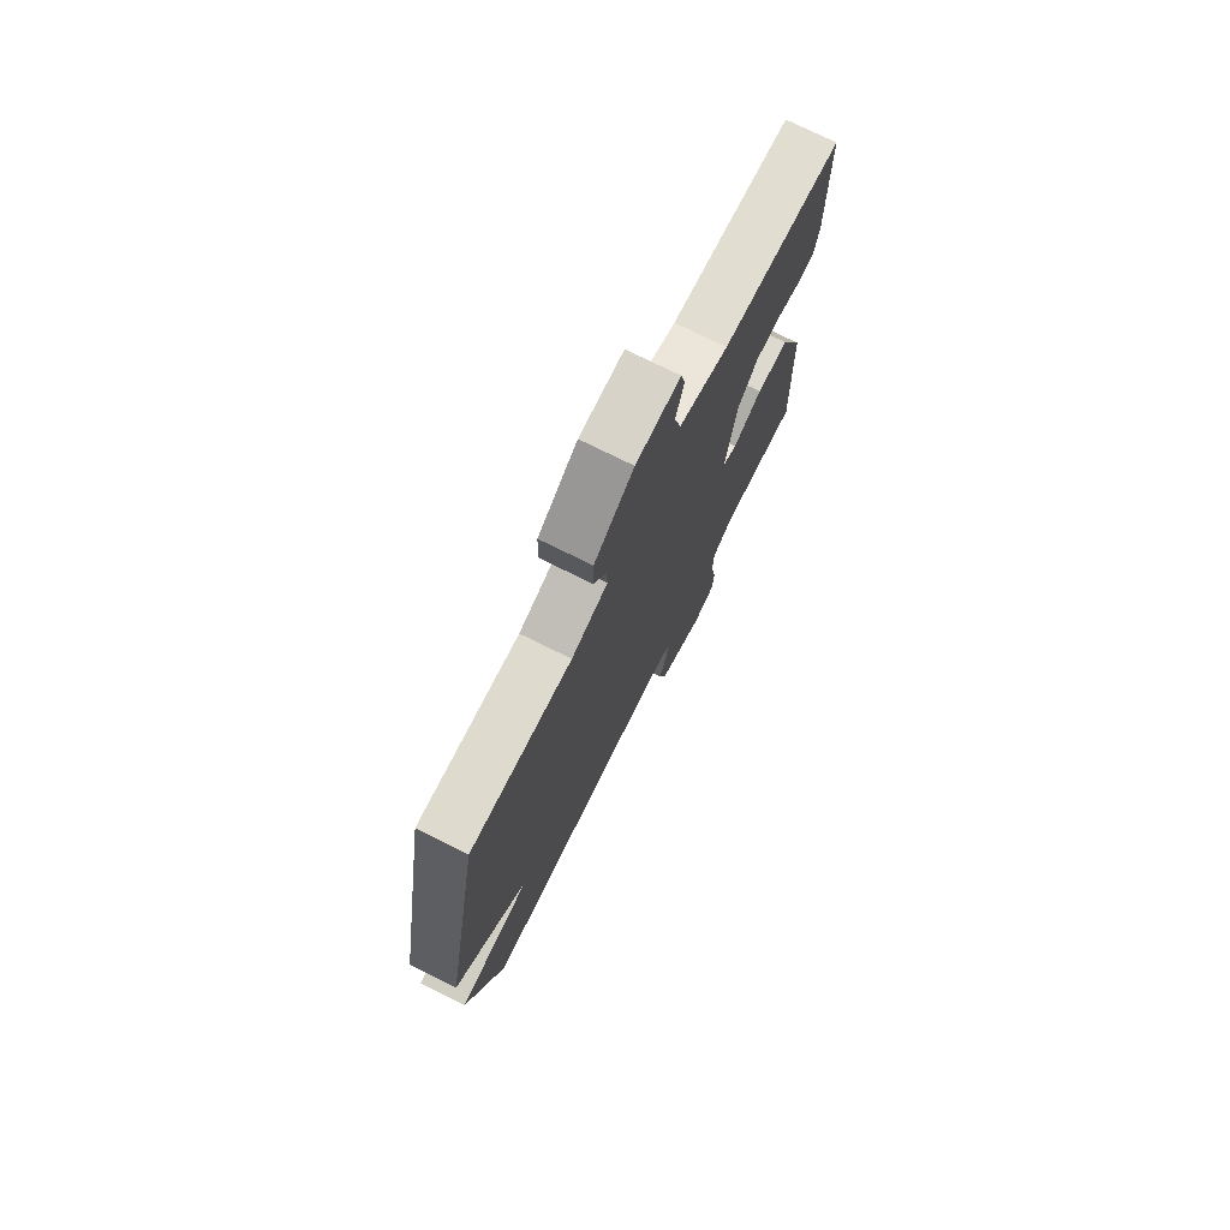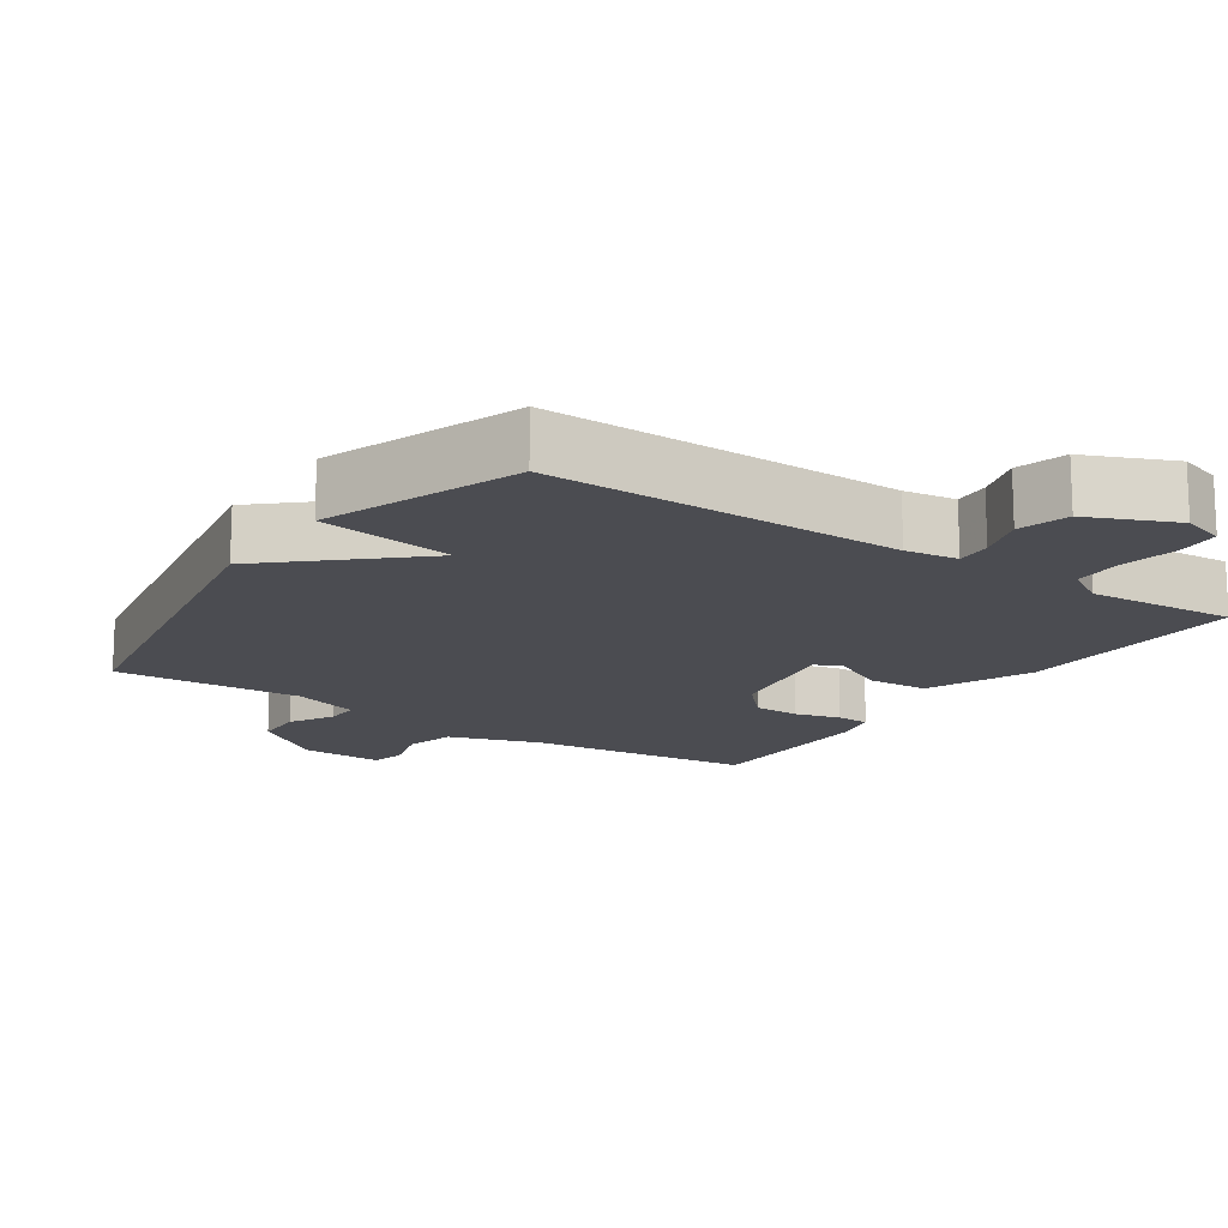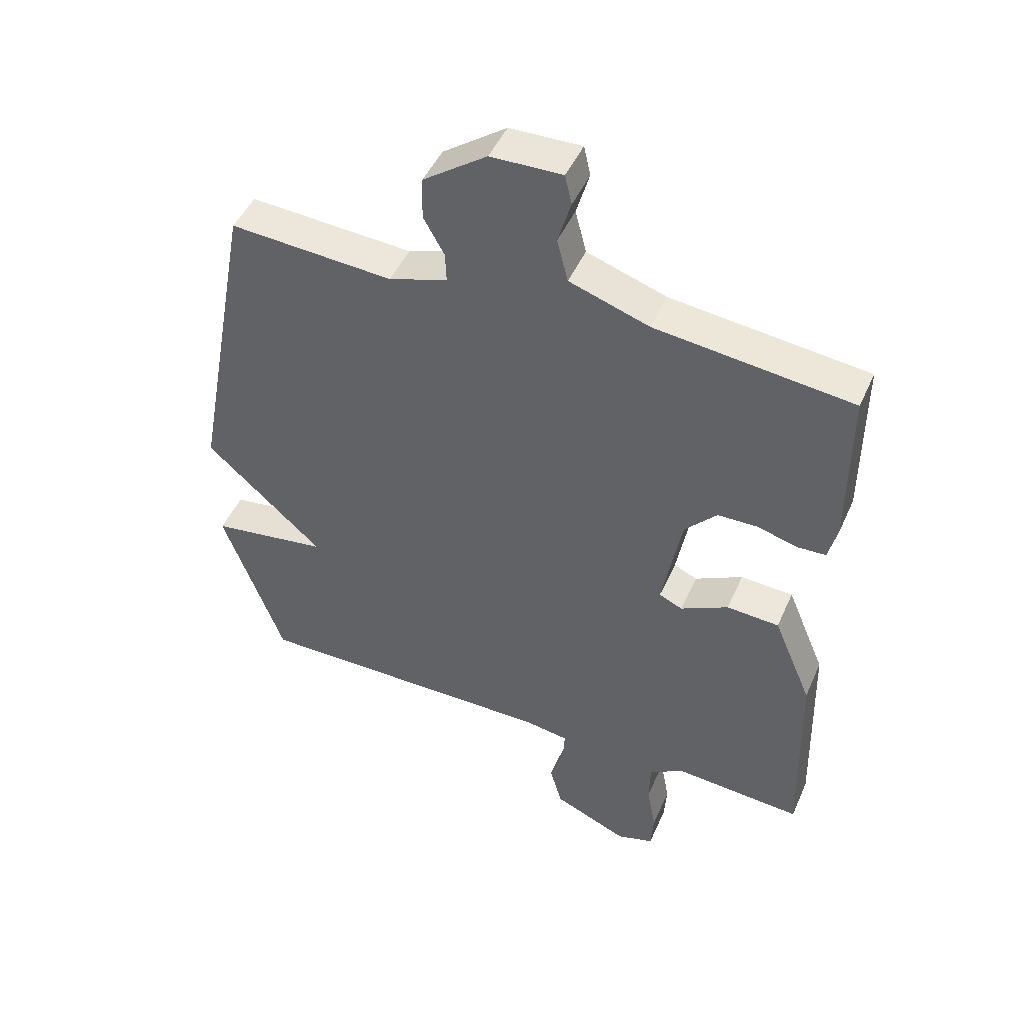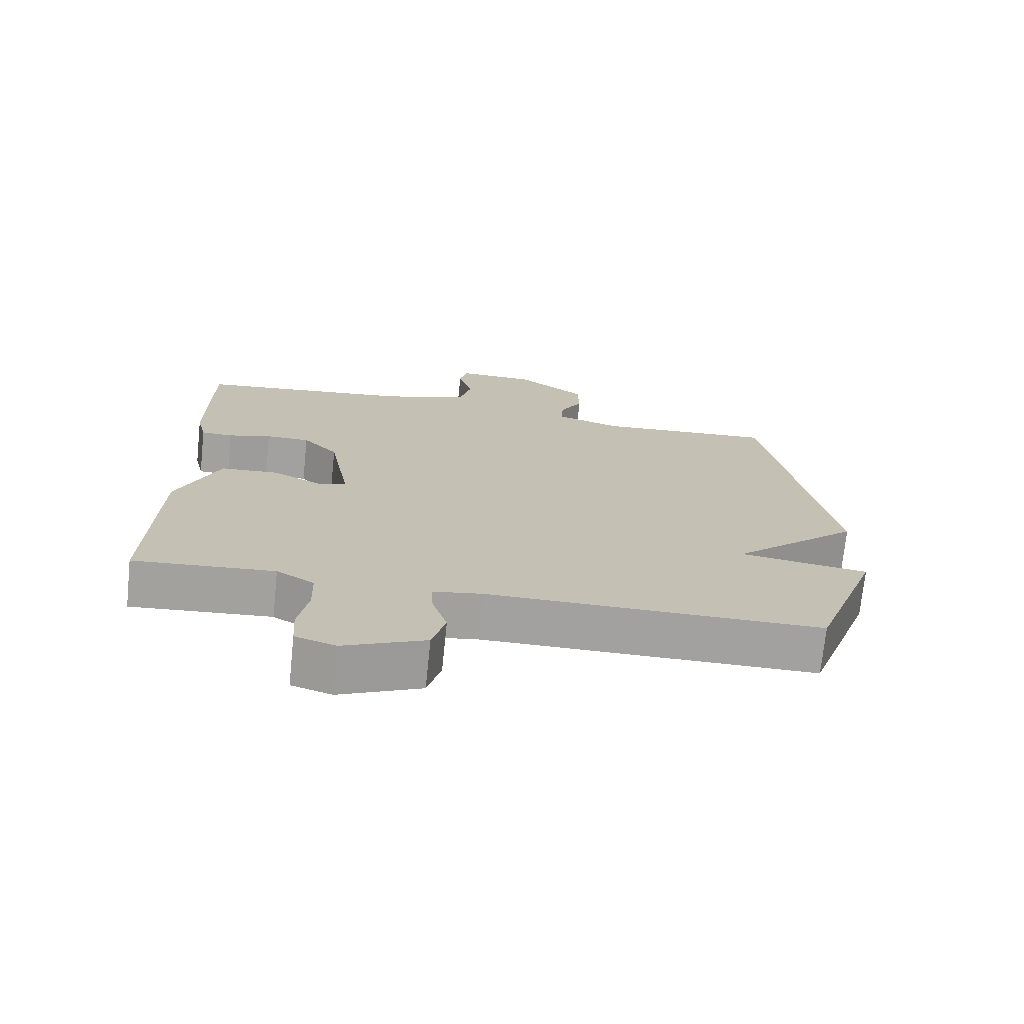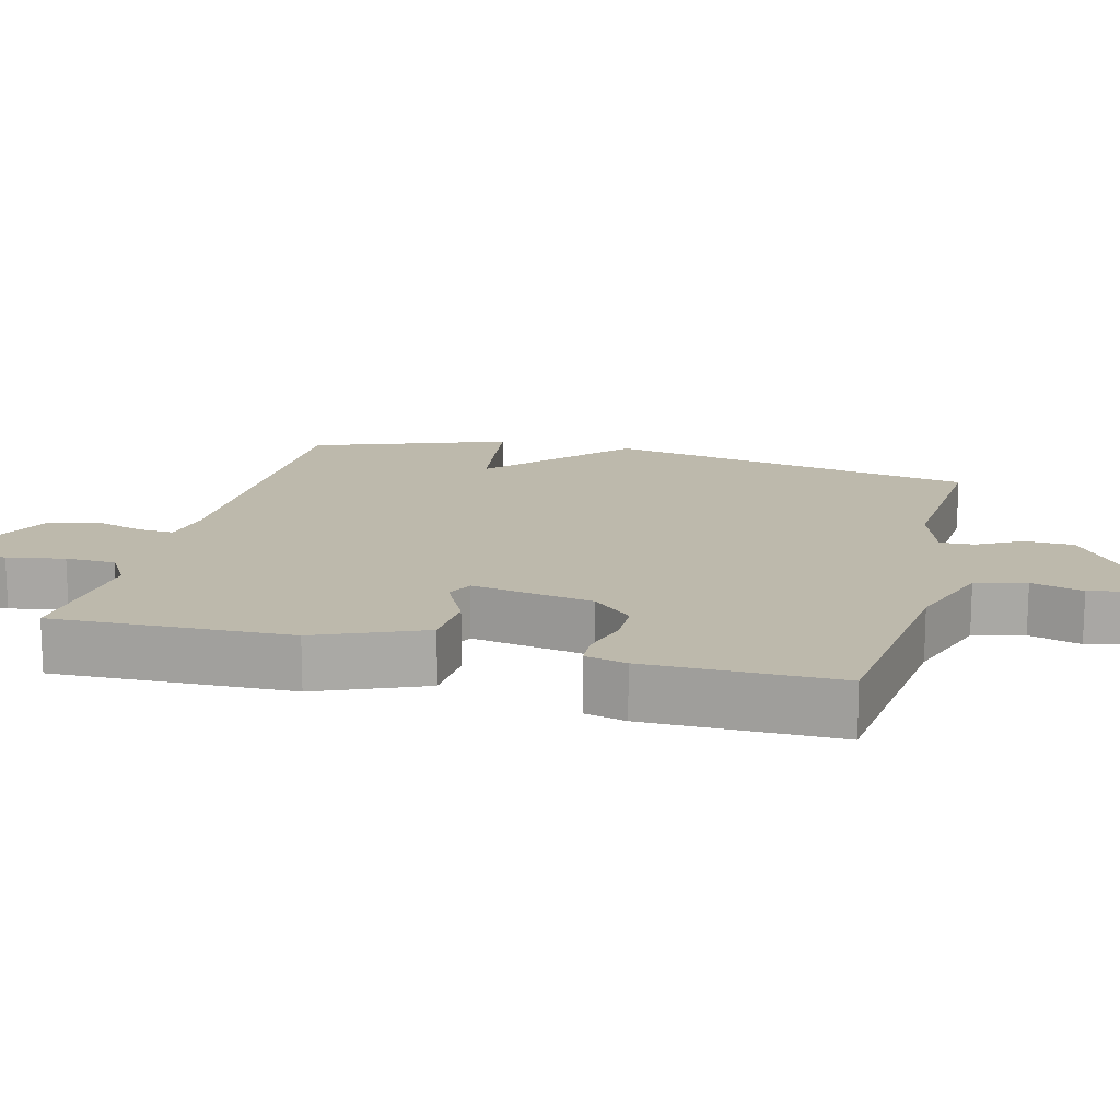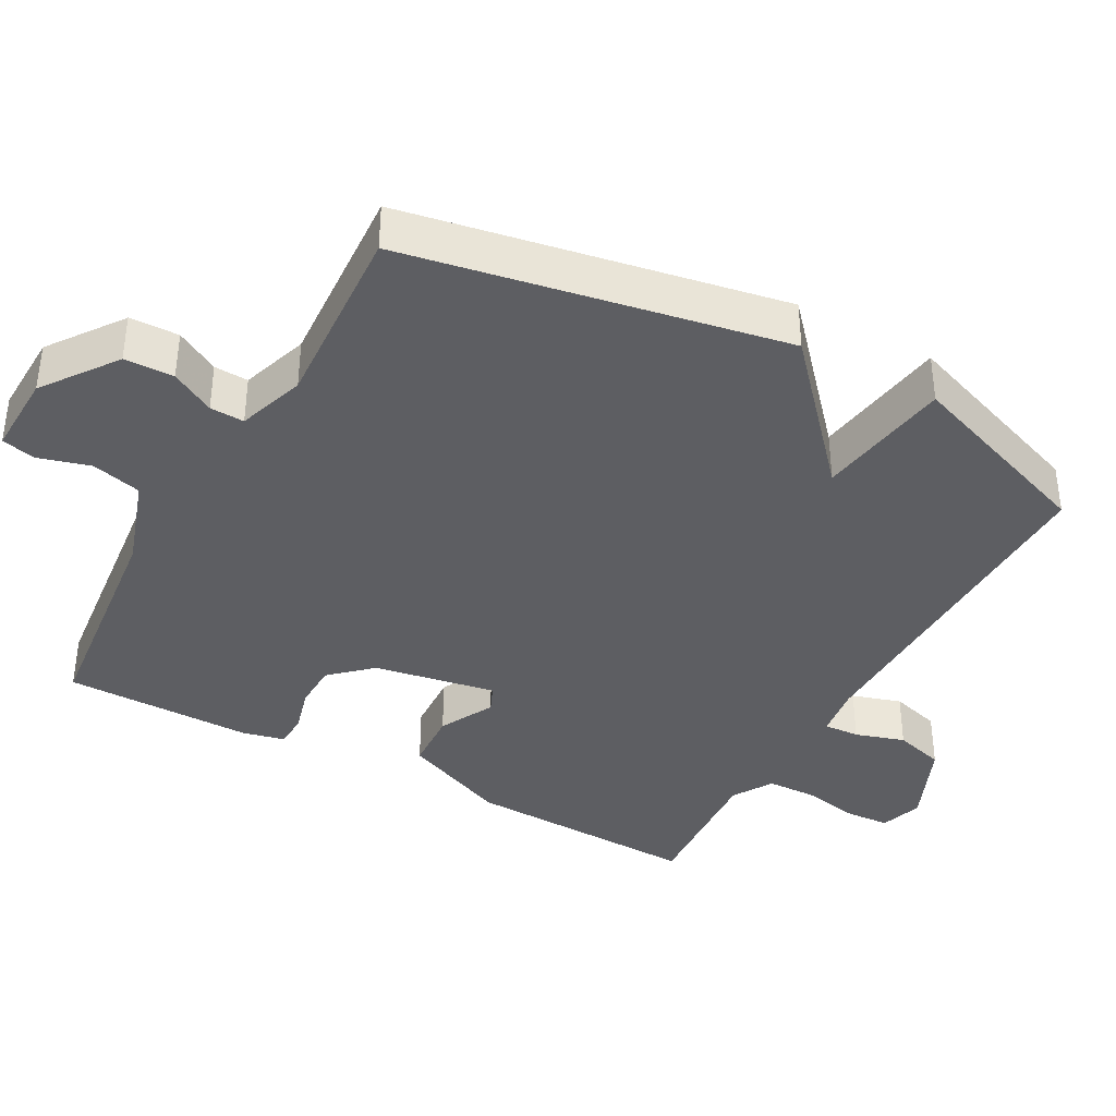
<metadata>
{"format":"obj","ext":"obj","renderer":"f3d","projection":"perspective","resolution":1024,"background":"white","views":[{"elev":74.9,"azim":116.4,"up":"+Z"},{"elev":-15.4,"azim":145.8,"up":"+Y"},{"elev":47.3,"azim":-156.8,"up":"+Z"},{"elev":-72.2,"azim":-5.9,"up":"+Z"},{"elev":15.0,"azim":-75.4,"up":"+Y"},{"elev":-38.3,"azim":61.0,"up":"+Y"}]}
</metadata>
<code>
v -0.5 0.07 0.5
v -0.182 0.07 0.536
v -0.053 0.07 0.579
v -0.035 0.07 0.649
v -0.056 0.07 0.721
v -0.045 0.07 0.769
v 0.071 0.07 0.766
v 0.174 0.07 0.692
v 0.176 0.07 0.623
v 0.142 0.07 0.562
v 0.14 0.07 0.514
v 0.235 0.07 0.483
v 0.5 0.07 0.5
v 0.599 0.07 -0.027
v 0.408 0.07 -0.199
v 0.599 0.07 -0.227
v 0.5 0.07 -0.5
v 0.004 0.07 -0.496
v -0.069 0.07 -0.507
v -0.066 0.07 -0.557
v -0.044 0.07 -0.626
v -0.064 0.07 -0.697
v -0.185 0.07 -0.75
v -0.245 0.07 -0.731
v -0.249 0.07 -0.669
v -0.234 0.07 -0.589
v -0.236 0.07 -0.519
v -0.292 0.07 -0.485
v -0.5 0.07 -0.5
v -0.49 0.07 -0.168
v -0.427 0.07 -0.019
v -0.342 0.07 -0.014
v -0.265 0.07 -0.053
v -0.227 0.07 -0.036
v -0.258 0.07 0.135
v -0.31 0.07 0.191
v -0.375 0.07 0.192
v -0.439 0.07 0.174
v -0.486 0.07 0.176
v -0.5 0.07 0.234
v -0.5 0 0.5
v -0.182 0 0.536
v -0.053 0 0.579
v -0.035 0 0.649
v -0.056 0 0.721
v -0.045 0 0.769
v 0.071 0 0.766
v 0.174 0 0.692
v 0.176 0 0.623
v 0.142 0 0.562
v 0.14 0 0.514
v 0.235 0 0.483
v 0.5 0 0.5
v 0.599 0 -0.027
v 0.408 0 -0.199
v 0.599 0 -0.227
v 0.5 0 -0.5
v 0.004 0 -0.496
v -0.069 0 -0.507
v -0.066 0 -0.557
v -0.044 0 -0.626
v -0.064 0 -0.697
v -0.185 0 -0.75
v -0.245 0 -0.731
v -0.249 0 -0.669
v -0.234 0 -0.589
v -0.236 0 -0.519
v -0.292 0 -0.485
v -0.5 0 -0.5
v -0.49 0 -0.168
v -0.427 0 -0.019
v -0.342 0 -0.014
v -0.265 0 -0.053
v -0.227 0 -0.036
v -0.258 0 0.135
v -0.31 0 0.191
v -0.375 0 0.192
v -0.439 0 0.174
v -0.486 0 0.176
v -0.5 0 0.234
f 40 1 2
f 39 40 2
f 38 39 2
f 37 38 2
f 36 37 2 3
f 35 36 3
f 34 35 3
f 31 32 33
f 30 31 33
f 29 30 33
f 28 29 33
f 27 28 33 34
f 26 27 34 3
f 24 25 26
f 23 24 26
f 22 23 26
f 21 22 26
f 20 21 26
f 19 20 26
f 15 16 17 18
f 15 18 19
f 14 15 19
f 13 14 19
f 12 13 19
f 11 12 19 26
f 8 9 10
f 7 8 10
f 6 7 10
f 5 6 10
f 4 5 10
f 10 11 26
f 4 10 26
f 3 4 26
f 42 41 80
f 42 80 79
f 42 79 78
f 42 78 77
f 43 42 77 76
f 43 76 75
f 43 75 74
f 73 72 71
f 73 71 70
f 73 70 69
f 73 69 68
f 74 73 68 67
f 43 74 67 66
f 66 65 64
f 66 64 63
f 66 63 62
f 66 62 61
f 66 61 60
f 66 60 59
f 58 57 56 55
f 59 58 55
f 59 55 54
f 59 54 53
f 59 53 52
f 66 59 52 51
f 50 49 48
f 50 48 47
f 50 47 46
f 50 46 45
f 50 45 44
f 66 51 50
f 66 50 44
f 66 44 43
f 1 41 42 2
f 2 42 43 3
f 3 43 44 4
f 4 44 45 5
f 5 45 46 6
f 6 46 47 7
f 7 47 48 8
f 8 48 49 9
f 9 49 50 10
f 10 50 51 11
f 11 51 52 12
f 12 52 53 13
f 13 53 54 14
f 14 54 55 15
f 15 55 56 16
f 16 56 57 17
f 17 57 58 18
f 18 58 59 19
f 19 59 60 20
f 20 60 61 21
f 21 61 62 22
f 22 62 63 23
f 23 63 64 24
f 24 64 65 25
f 25 65 66 26
f 26 66 67 27
f 27 67 68 28
f 28 68 69 29
f 29 69 70 30
f 30 70 71 31
f 31 71 72 32
f 32 72 73 33
f 33 73 74 34
f 34 74 75 35
f 35 75 76 36
f 36 76 77 37
f 37 77 78 38
f 38 78 79 39
f 39 79 80 40
f 40 80 41 1

</code>
